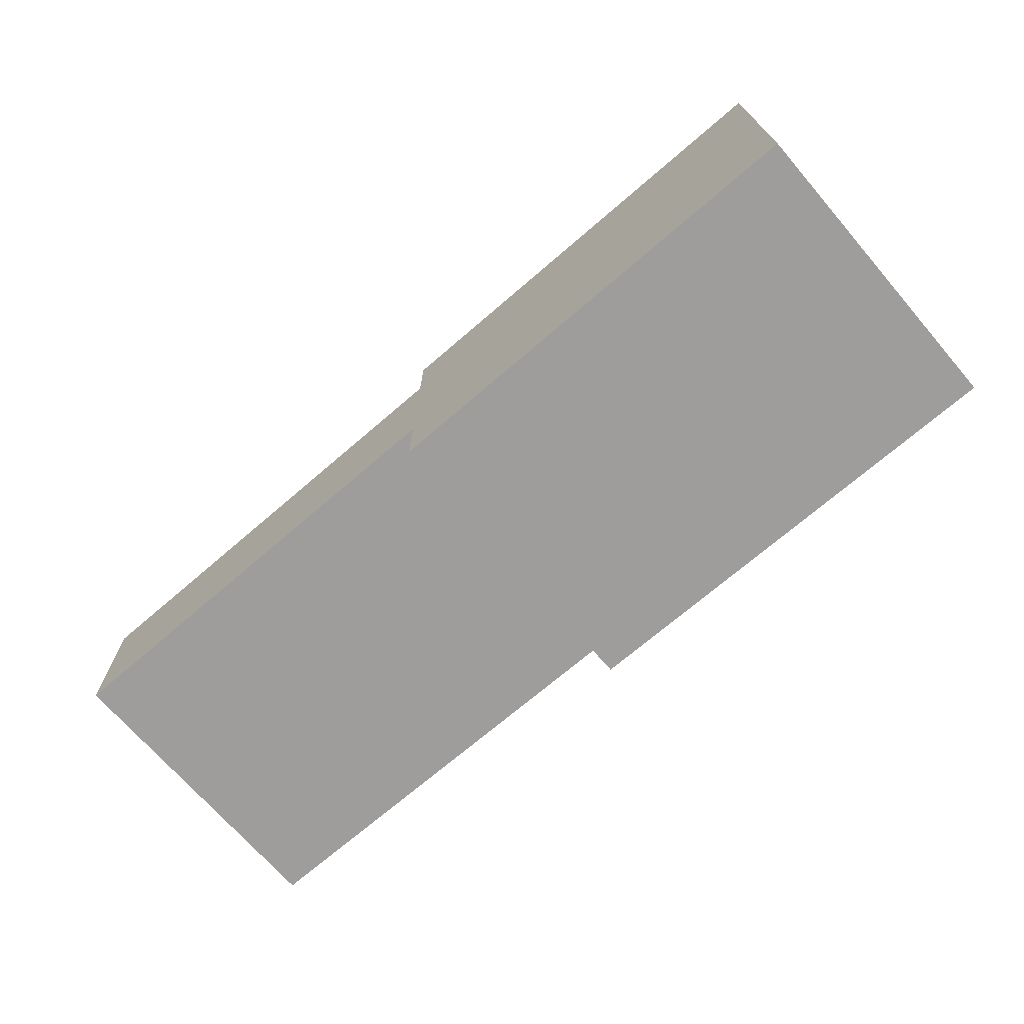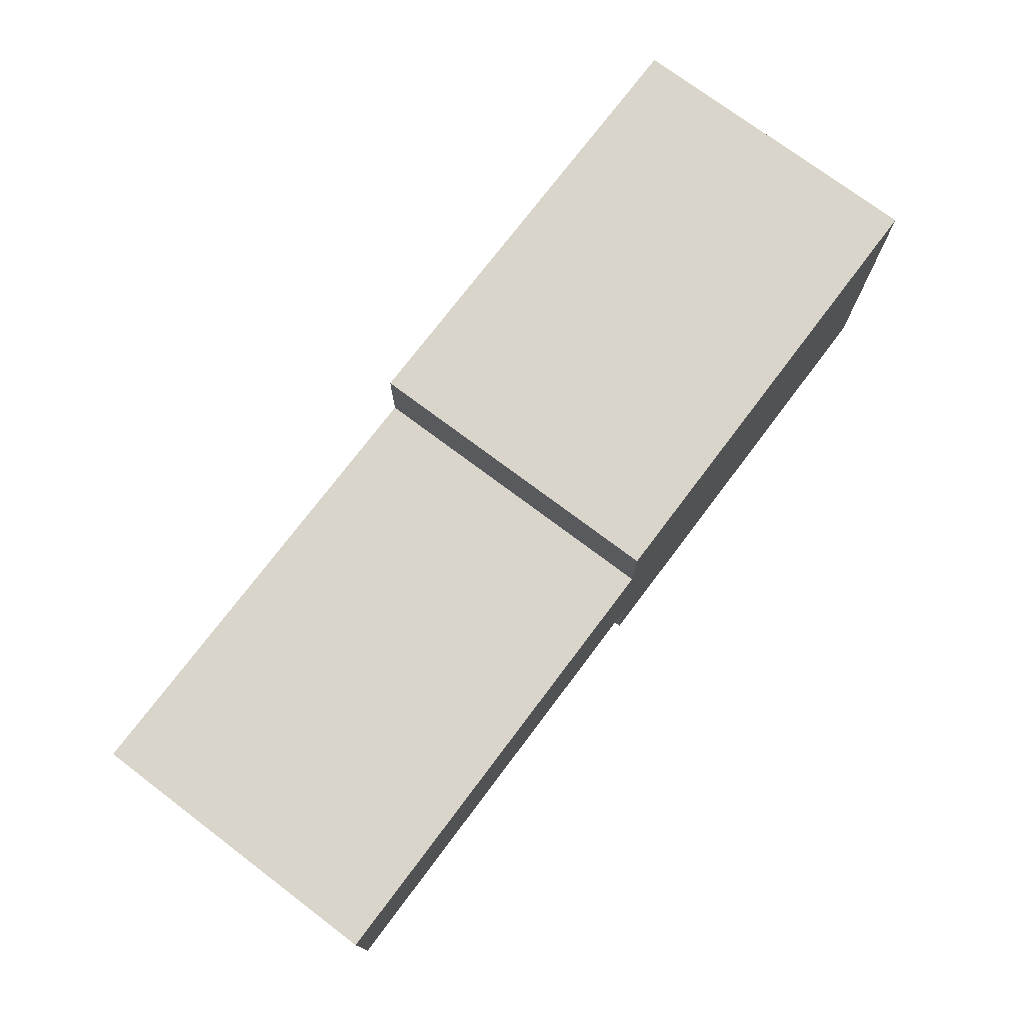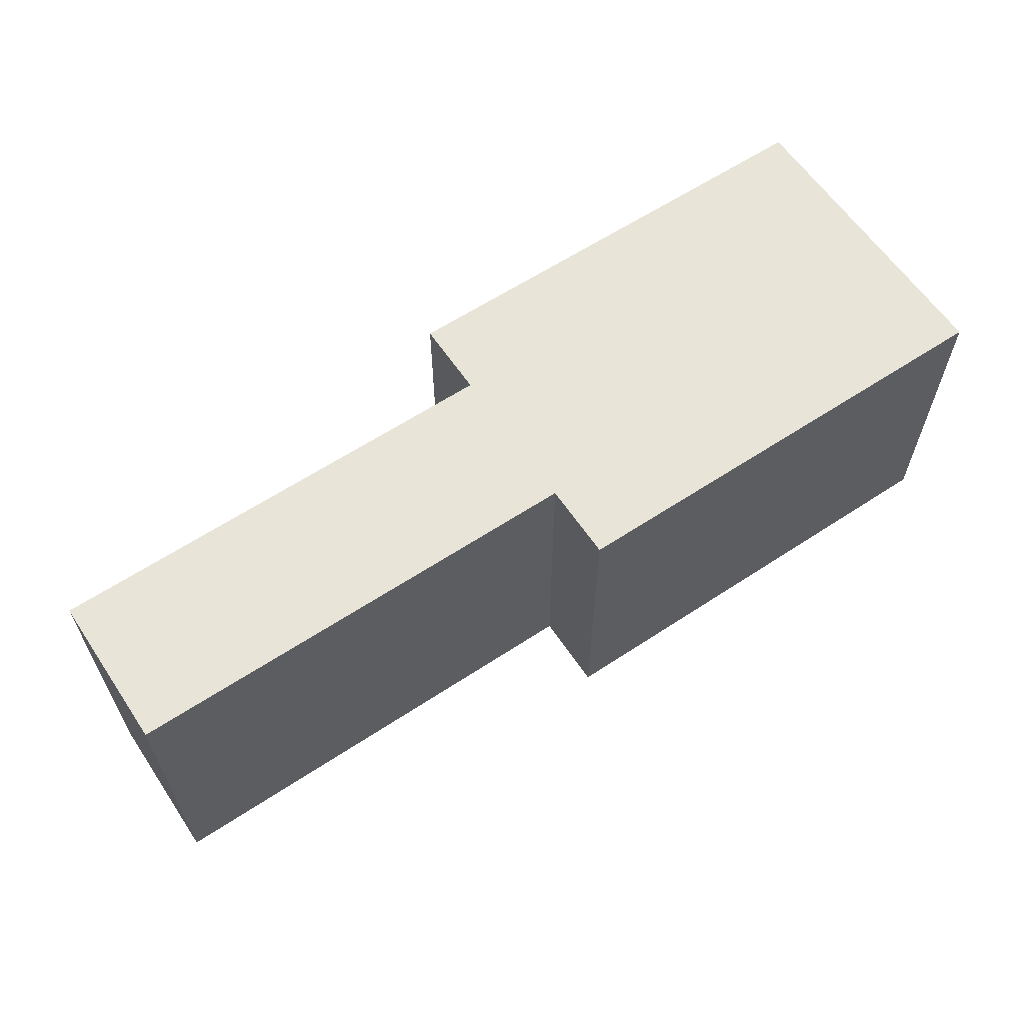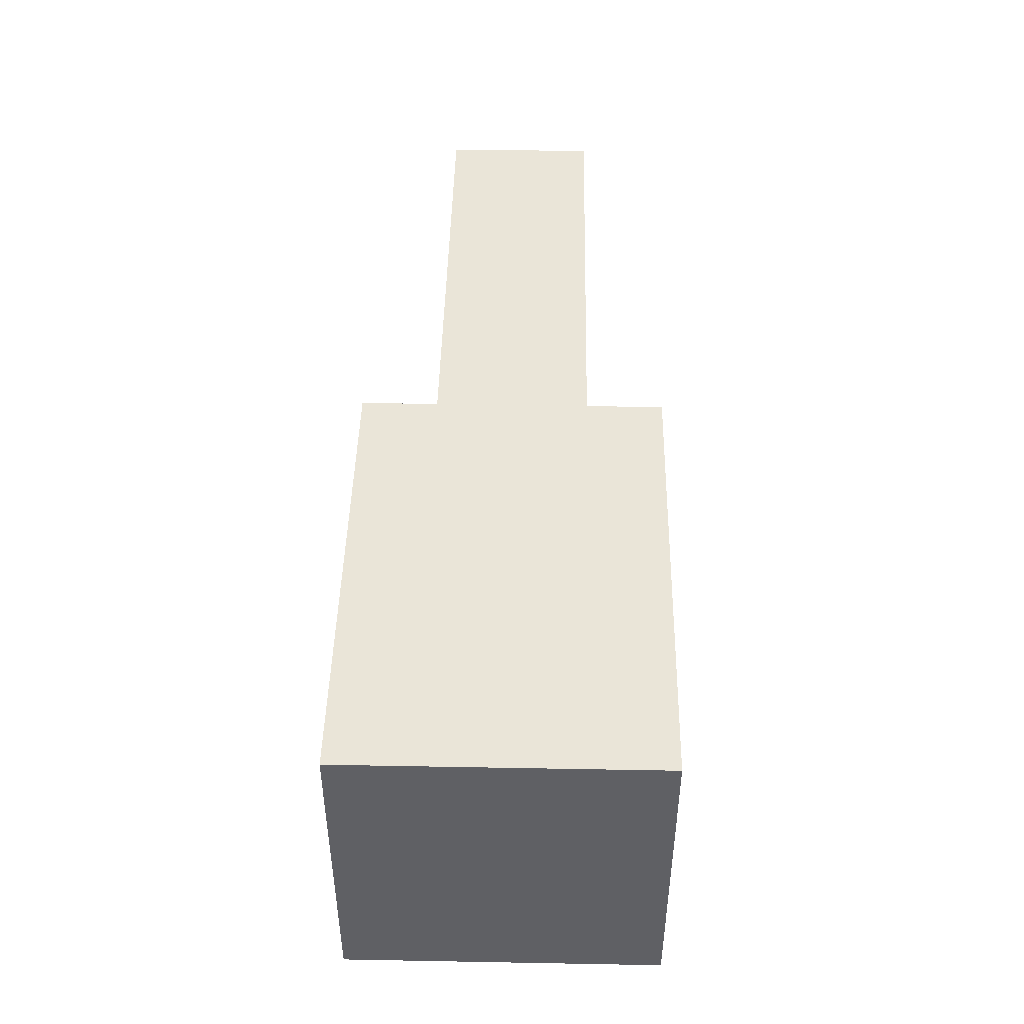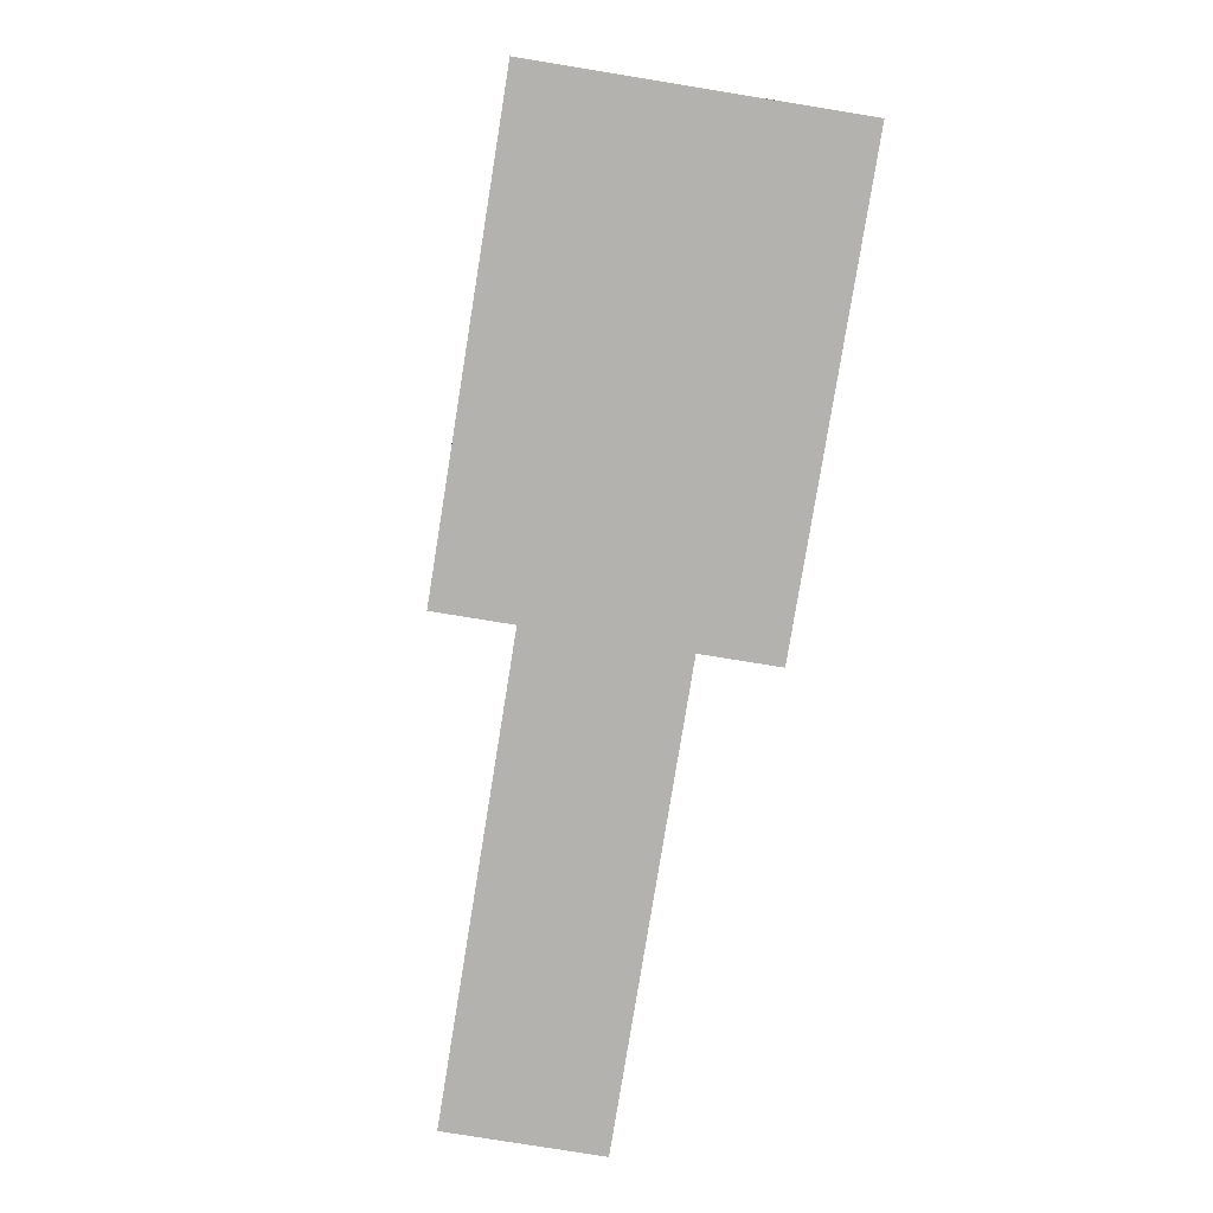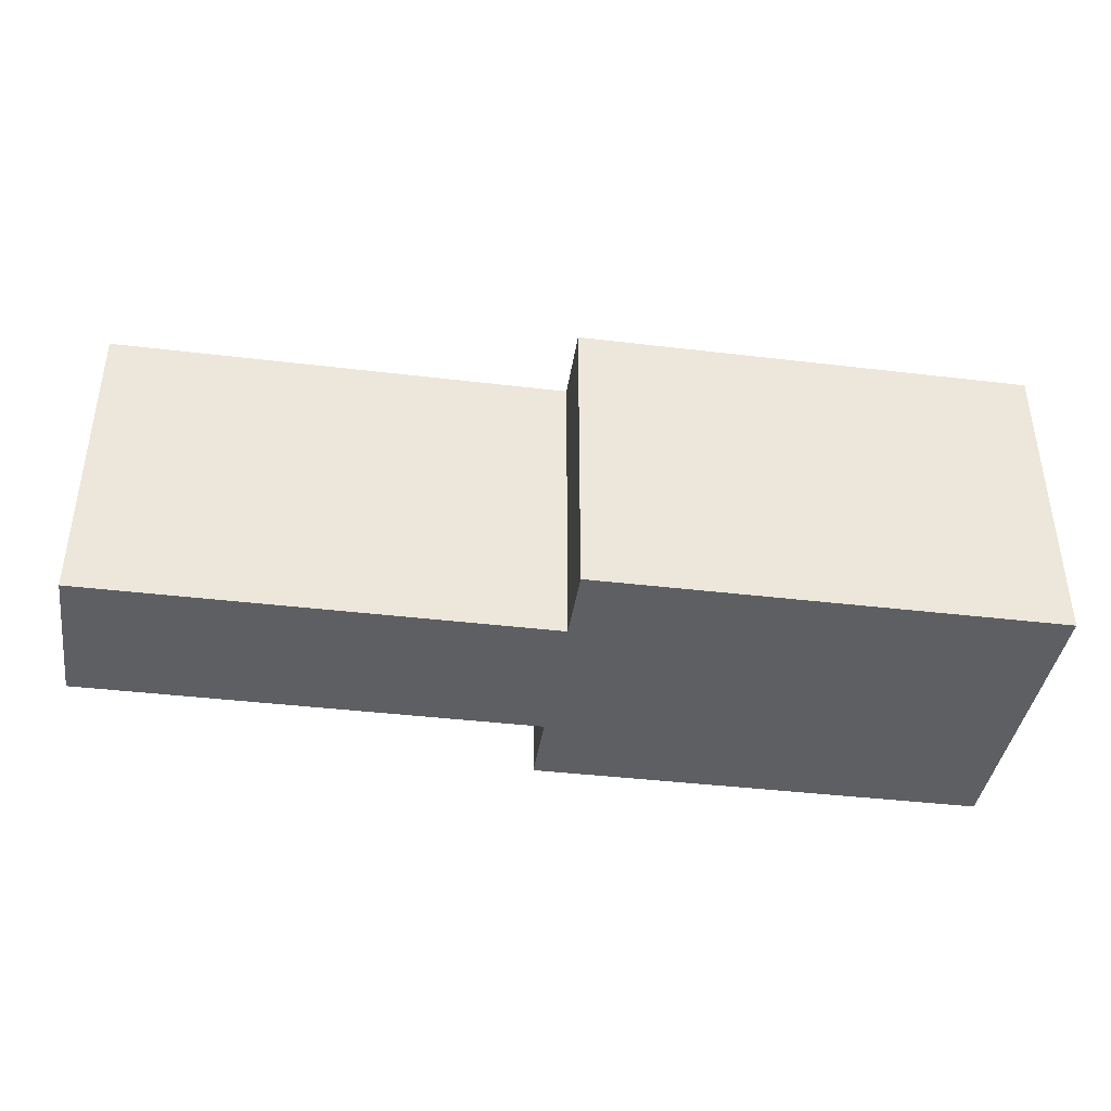
<metadata>
{"format":"obj","ext":"obj","renderer":"f3d","projection":"perspective","resolution":1024,"background":"white","views":[{"elev":-70.4,"azim":-139.2,"up":"+Z"},{"elev":74.4,"azim":127.0,"up":"+Z"},{"elev":61.3,"azim":146.1,"up":"+Y"},{"elev":45.1,"azim":-88.8,"up":"+Y"},{"elev":-79.7,"azim":-99.2,"up":"+Y"},{"elev":-40.1,"azim":171.6,"up":"+Y"}]}
</metadata>
<code>
o Plane.009
v -80 0 50
v -20 0 50
v -80 0 10
v -20 0 10
v 40 0 40
v -20 0 20
v 40 0 20
v -80 0 20
v -80 0 40
v -20 0 40
v -80 -40.5 40
v -80 -40.5 50
v -20 -40.5 50
v -20 -40.5 10
v -80 -40.5 10
v 40 -40.5 40
v 40 -40.5 20
v -20 -40.5 20
v -80 -40.5 20
v -20 -40.5 40
f 8 6 4 3
f 10 5 7 6
f 1 2 10 9
f 9 10 6 8
f 19 18 14 15
f 20 16 17 18
f 12 13 20 11
f 11 20 18 19
f 10 2 13 20
f 6 7 17 18
f 5 10 20 16
f 2 1 12 13
f 8 3 15 19
f 3 4 14 15
f 4 6 18 14
f 9 8 19 11
f 7 5 16 17
f 1 9 11 12

</code>
